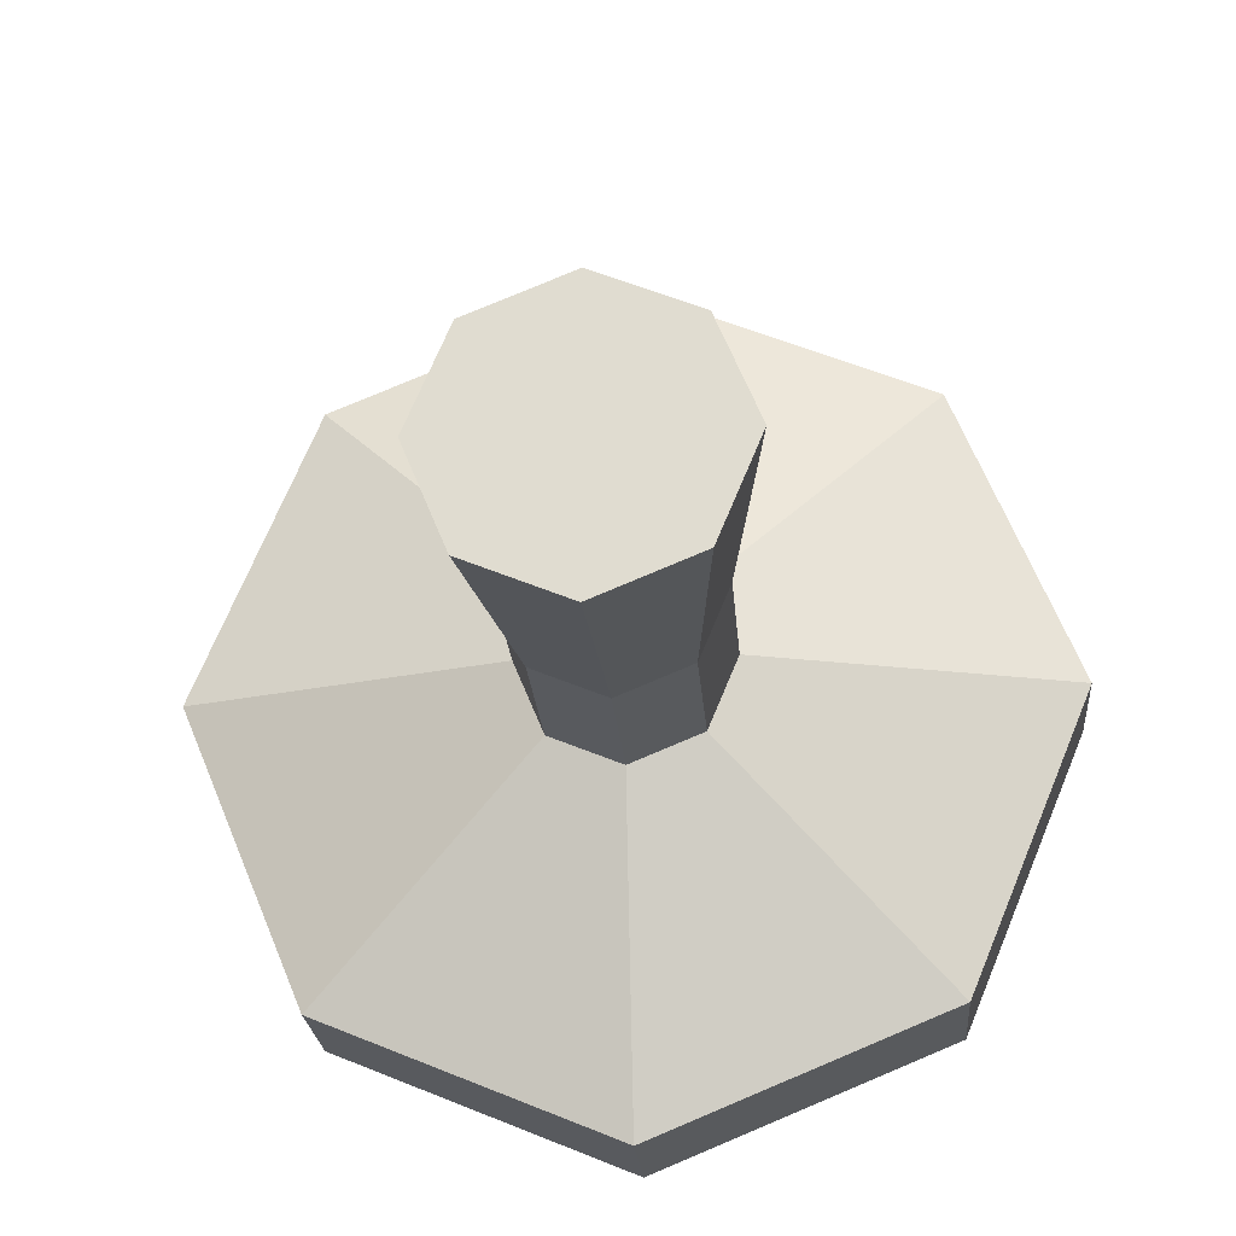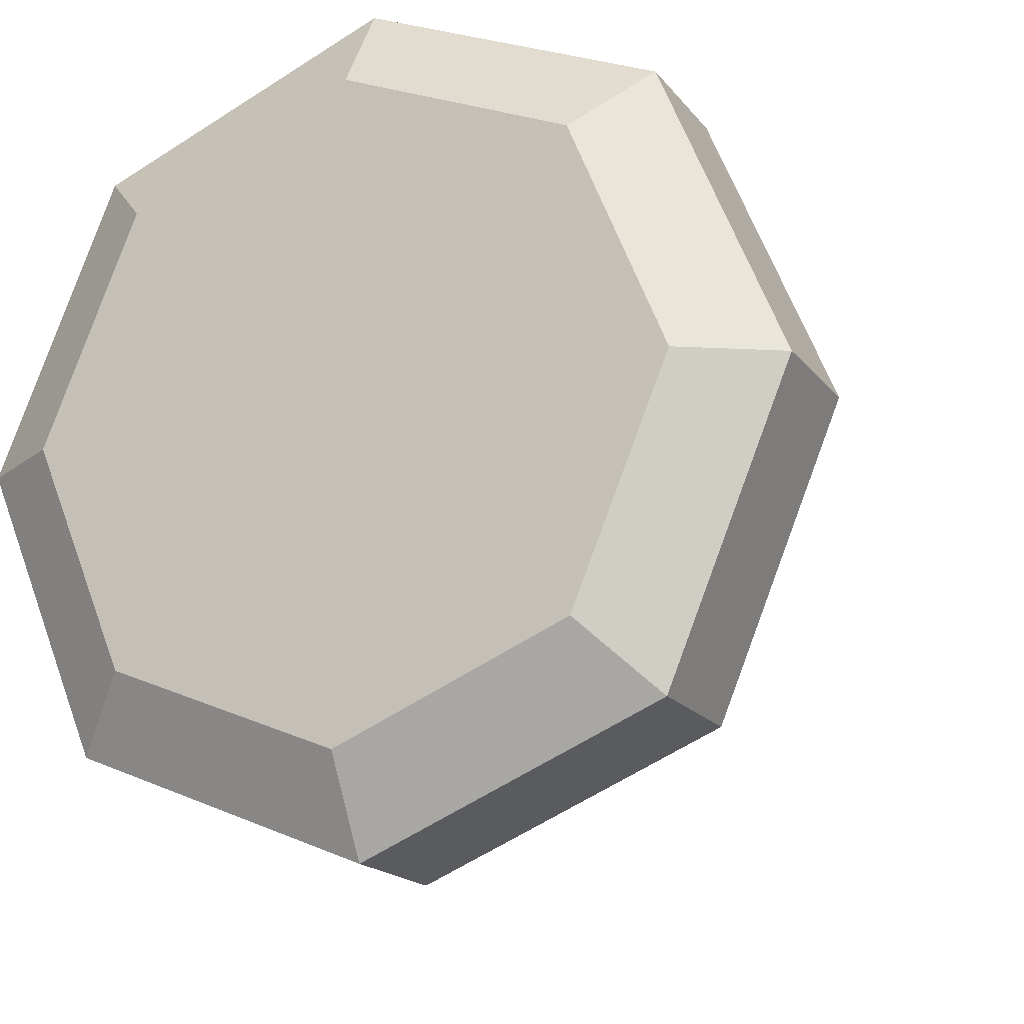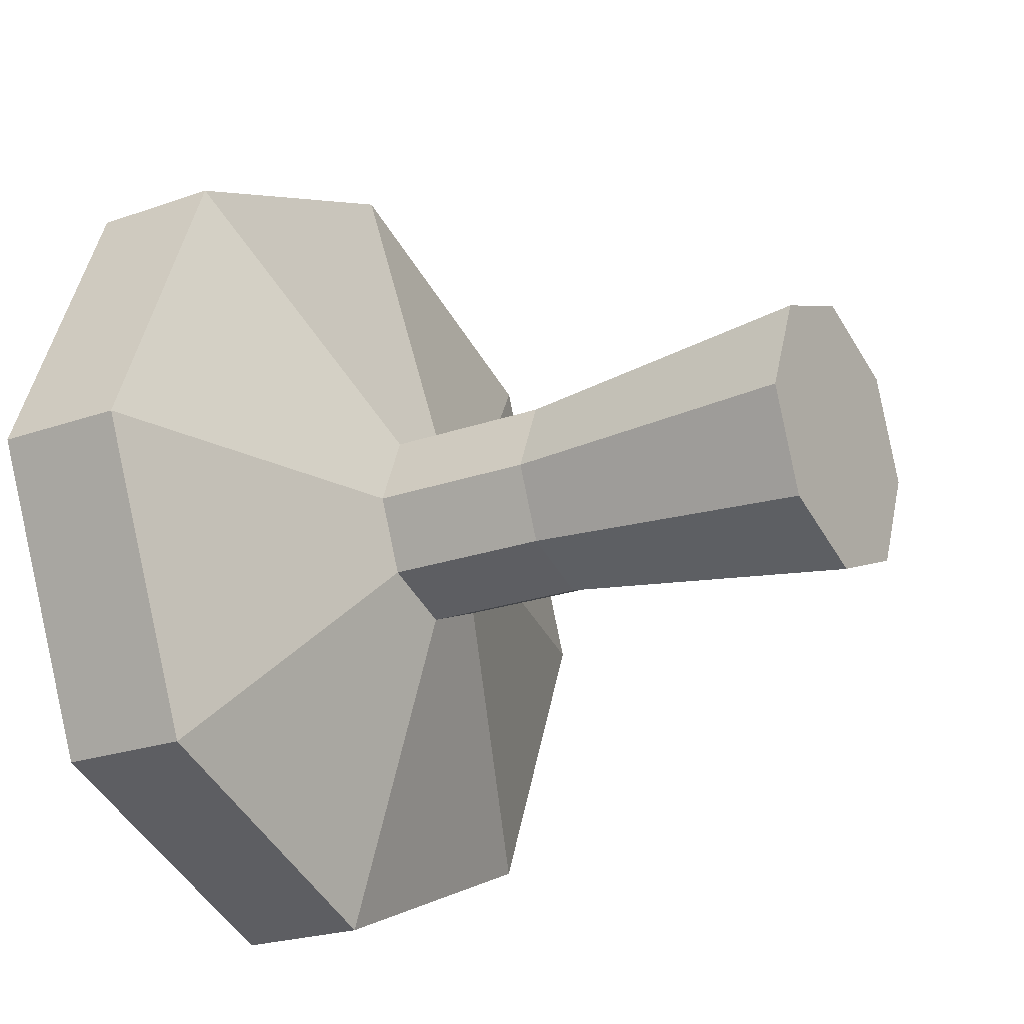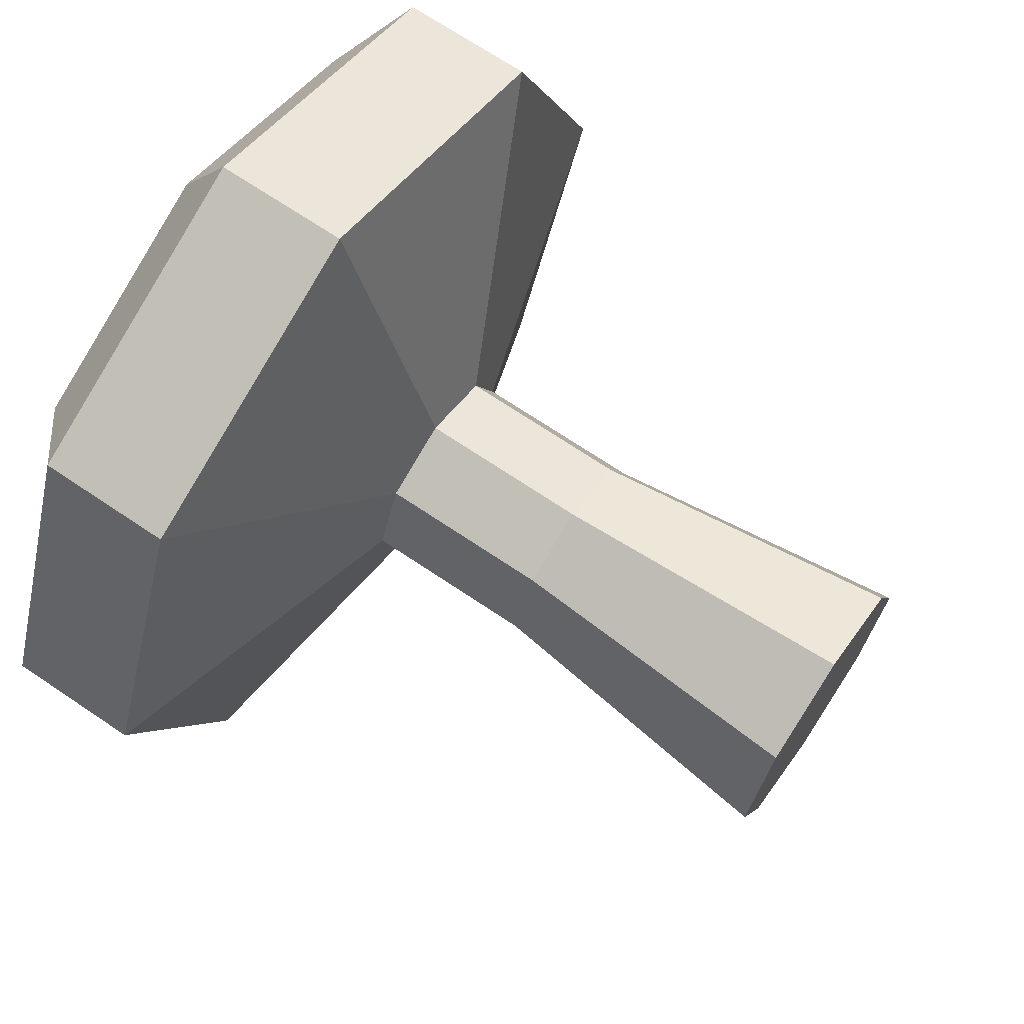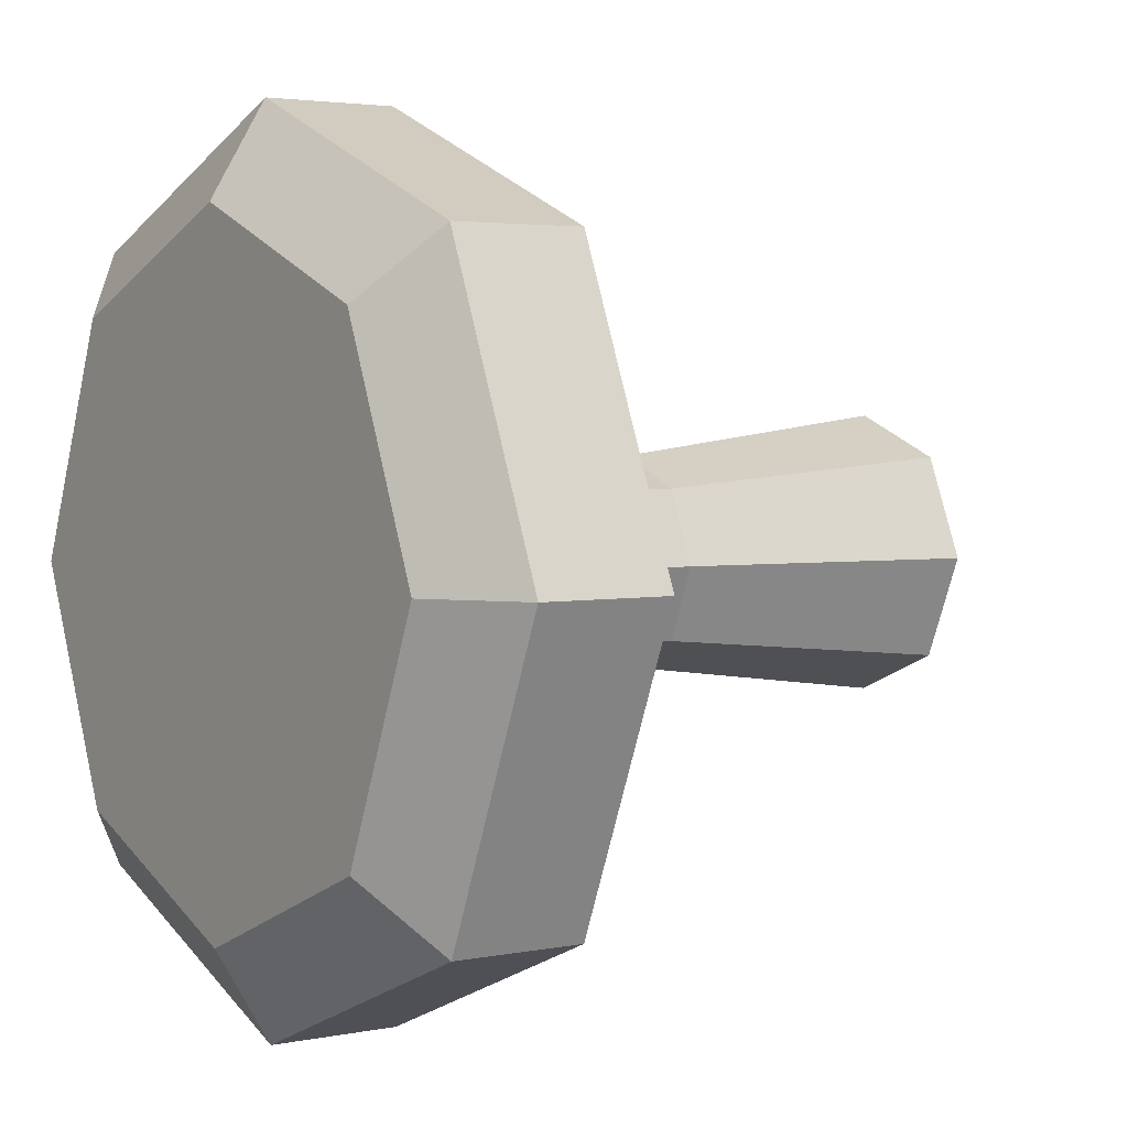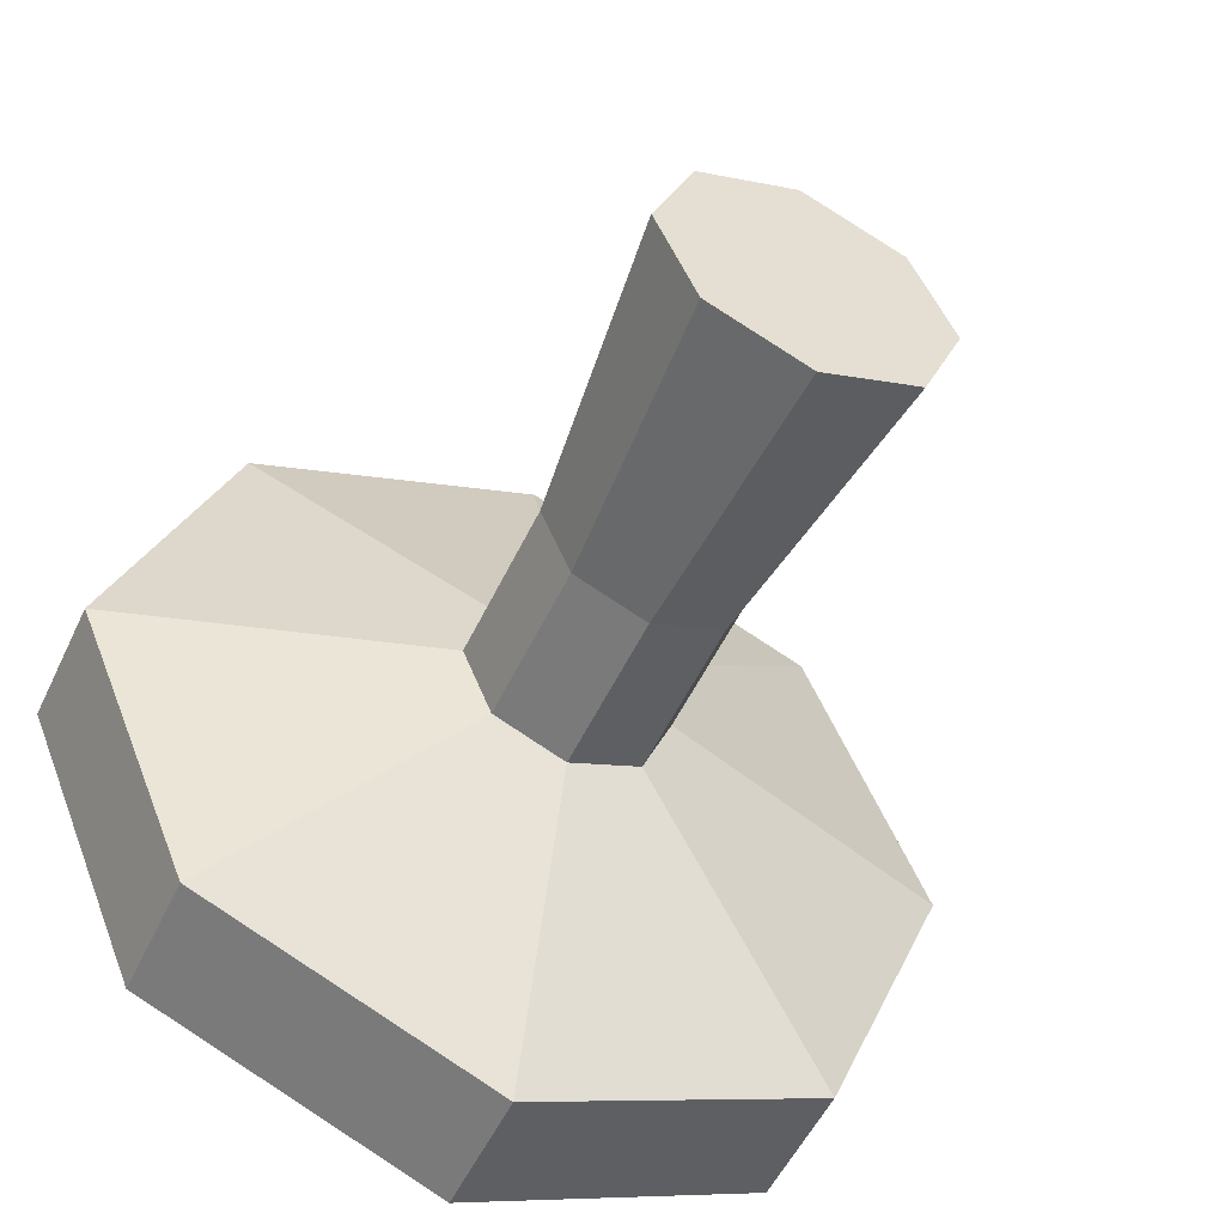
<metadata>
{"format":"obj","ext":"obj","renderer":"f3d","projection":"perspective","resolution":1024,"background":"white","views":[{"elev":-22.1,"azim":-175.8,"up":"+Y"},{"elev":-17.5,"azim":25.1,"up":"+Y"},{"elev":-22.2,"azim":121.9,"up":"+Y"},{"elev":69.2,"azim":124.1,"up":"+Y"},{"elev":3.2,"azim":54.8,"up":"+Y"},{"elev":-52.5,"azim":155.2,"up":"+Y"}]}
</metadata>
<code>
g objMesh
v 0.2828 0.6828 0.3051
v 0 0.8 0.3051
v 0 0.7114 0.3582
v 0.2202 0.6202 0.3582
v 0.4 0.4 0.3051
v 0.3114 0.4 0.3582
v 0.2828 0.1172 0.3051
v 0.2202 0.1798 0.3582
v 0 -0 0.3051
v 0 0.08862 0.3582
v -0.2828 0.1172 0.3051
v -0.2202 0.1798 0.3582
v -0.4 0.4 0.3051
v -0.3114 0.4 0.3582
v -0.2202 0.6202 0.3582
v -0.2828 0.6828 0.3051
v 0.09412 0.3059 -0.3582
v -0.1331 0.4 -0.3582
v -0.09412 0.4941 -0.3582
v -0.09412 0.3059 -0.3582
v 0 0.5331 -0.3582
v 0.09412 0.4941 -0.3582
v 0.1331 0.4 -0.3582
v 0 0.2669 -0.3582
v -0.06862 0.4686 -0.06987
v 0 0.497 -0.06987
v -0.09705 0.4 -0.06987
v -0.06862 0.3314 -0.06987
v 0 0.303 -0.06987
v 0.06862 0.3314 -0.06987
v 0.09705 0.4 -0.06987
v 0.06862 0.4686 -0.06987
v 0 0.497 0.08945
v -0.06862 0.4686 0.08945
v 0 0.8 0.1801
v -0.2828 0.6828 0.1801
v -0.09705 0.4 0.08945
v -0.4 0.4 0.1801
v -0.06862 0.3314 0.08945
v -0.2828 0.1172 0.1801
v 0 0.303 0.08945
v 0 -0 0.1801
v 0.06862 0.3314 0.08945
v 0.2828 0.1172 0.1801
v 0.09705 0.4 0.08945
v 0.4 0.4 0.1801
v 0.06862 0.4686 0.08945
v 0.2828 0.6828 0.1801
f 1 2 3
f 3 4 1
f 5 1 4
f 4 6 5
f 7 5 6
f 6 8 7
f 9 7 8
f 8 10 9
f 11 9 10
f 10 12 11
f 13 11 12
f 12 14 13
f 6 4 10
f 10 8 6
f 4 3 10
f 3 15 14
f 14 12 3
f 3 12 10
f 16 13 14
f 14 15 16
f 2 16 15
f 15 3 2
f 17 18 19
f 17 20 18
f 19 21 22
f 23 17 19
f 24 20 17
f 19 22 23
f 21 19 25
f 25 26 21
f 19 18 27
f 27 25 19
f 18 20 28
f 28 27 18
f 20 24 29
f 29 28 20
f 24 17 30
f 30 29 24
f 17 23 31
f 31 30 17
f 23 22 32
f 32 31 23
f 22 21 26
f 26 32 22
f 33 34 35
f 36 35 34
f 34 37 36
f 38 36 37
f 37 39 38
f 40 38 39
f 39 41 40
f 42 40 41
f 41 43 42
f 44 42 43
f 43 45 44
f 46 44 45
f 45 47 46
f 48 46 47
f 47 33 48
f 35 48 33
f 35 36 16
f 16 2 35
f 36 38 13
f 13 16 36
f 38 40 11
f 11 13 38
f 40 42 9
f 9 11 40
f 42 44 7
f 7 9 42
f 44 46 5
f 5 7 44
f 46 48 1
f 1 5 46
f 48 35 2
f 2 1 48
f 32 26 33
f 33 47 32
f 31 32 47
f 47 45 31
f 30 31 45
f 45 43 30
f 29 30 43
f 43 41 29
f 28 29 41
f 41 39 28
f 27 28 39
f 39 37 27
f 25 27 37
f 37 34 25
f 26 25 34
f 34 33 26

</code>
